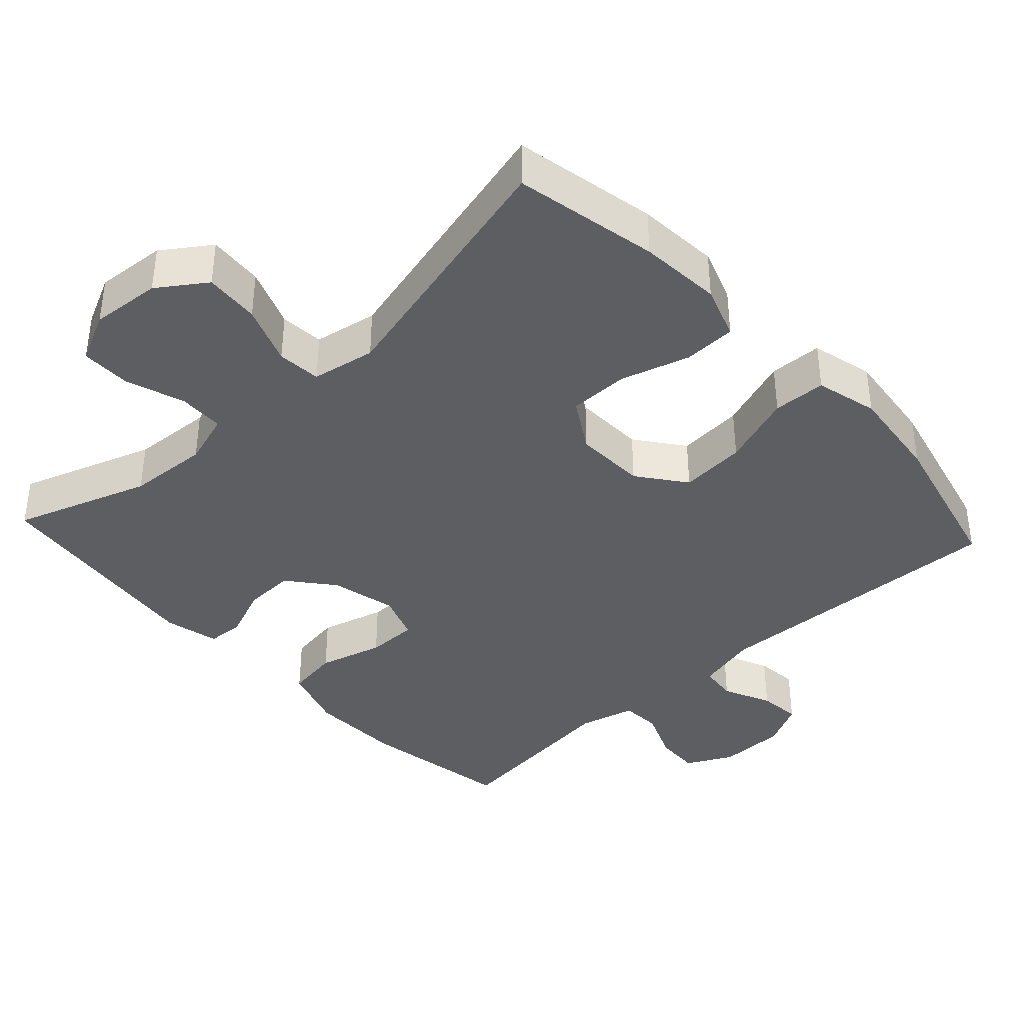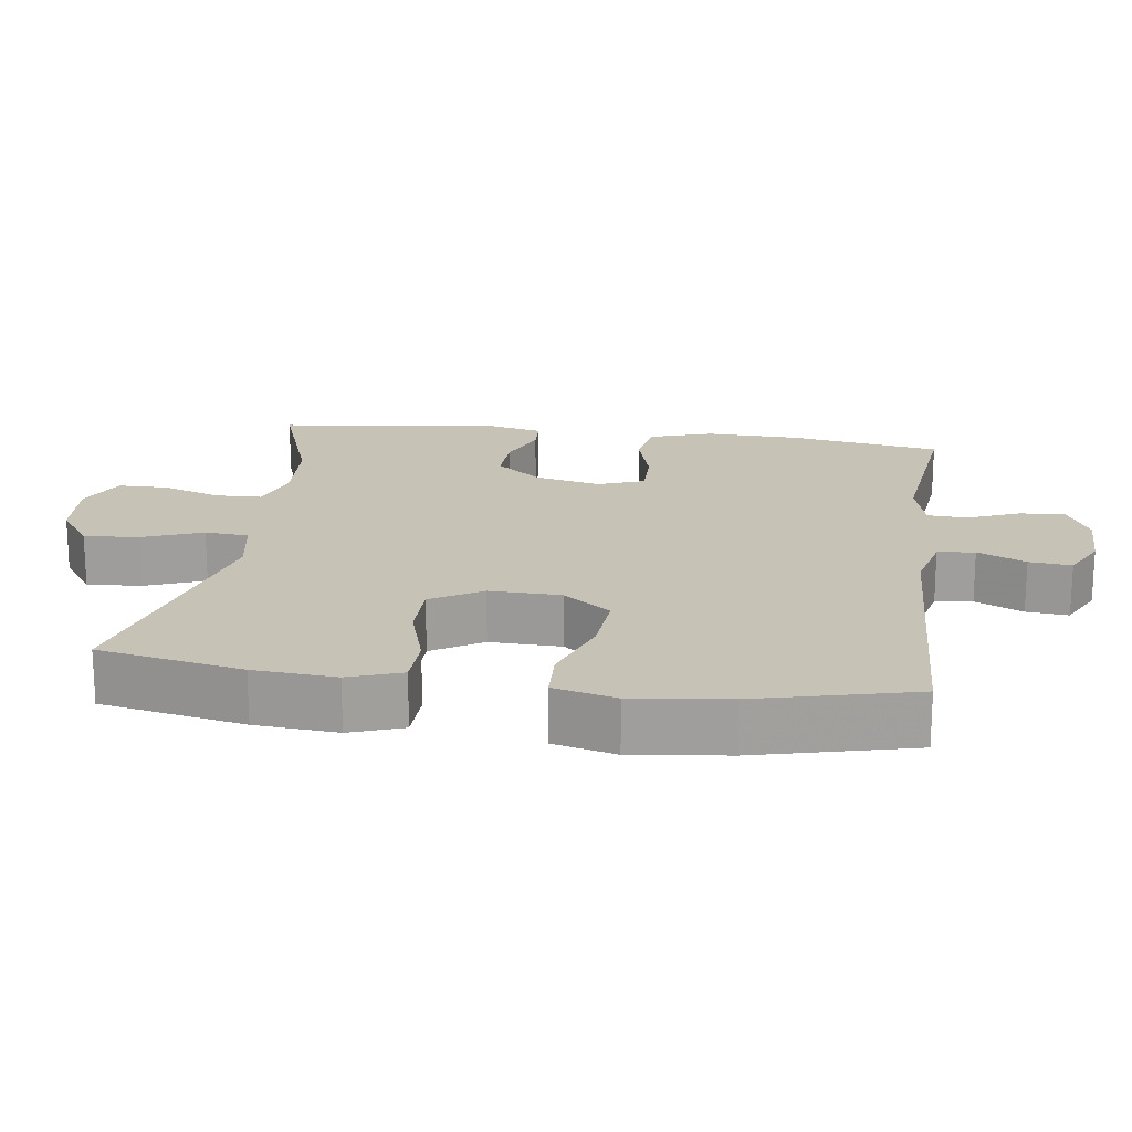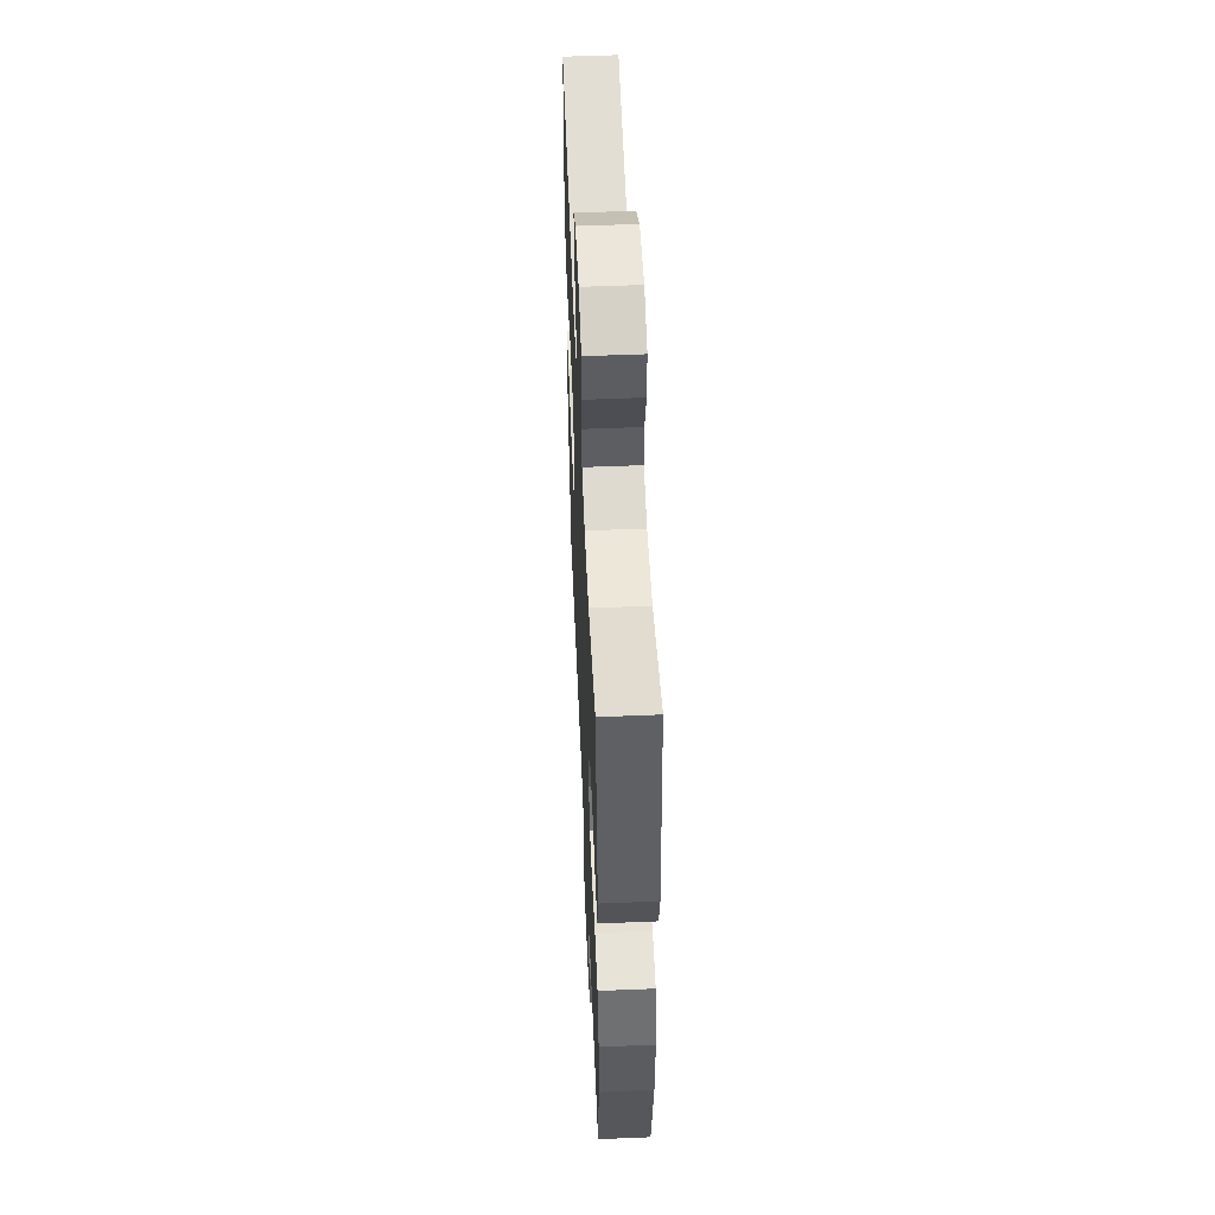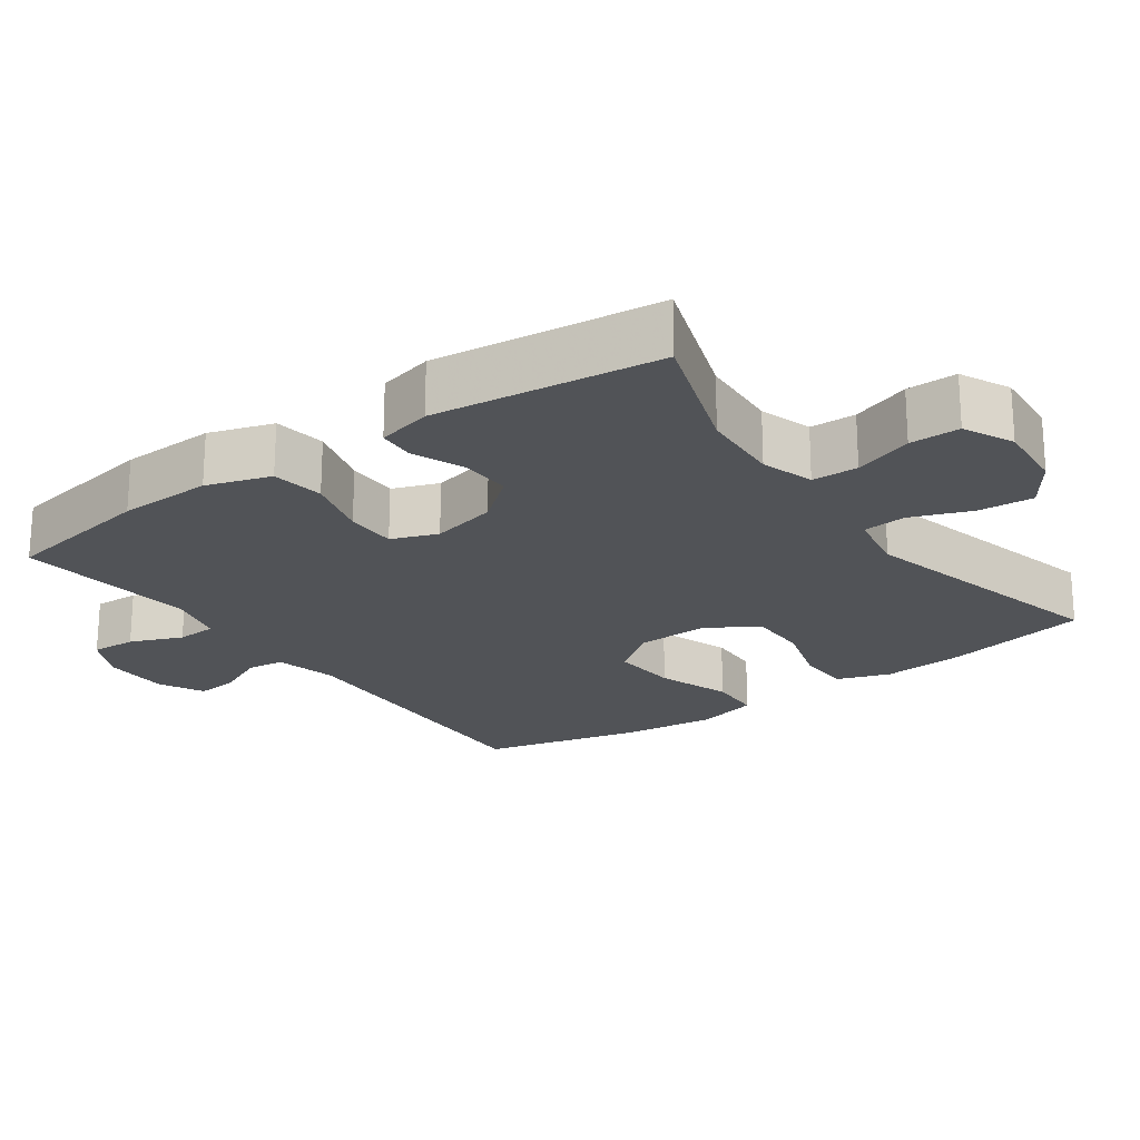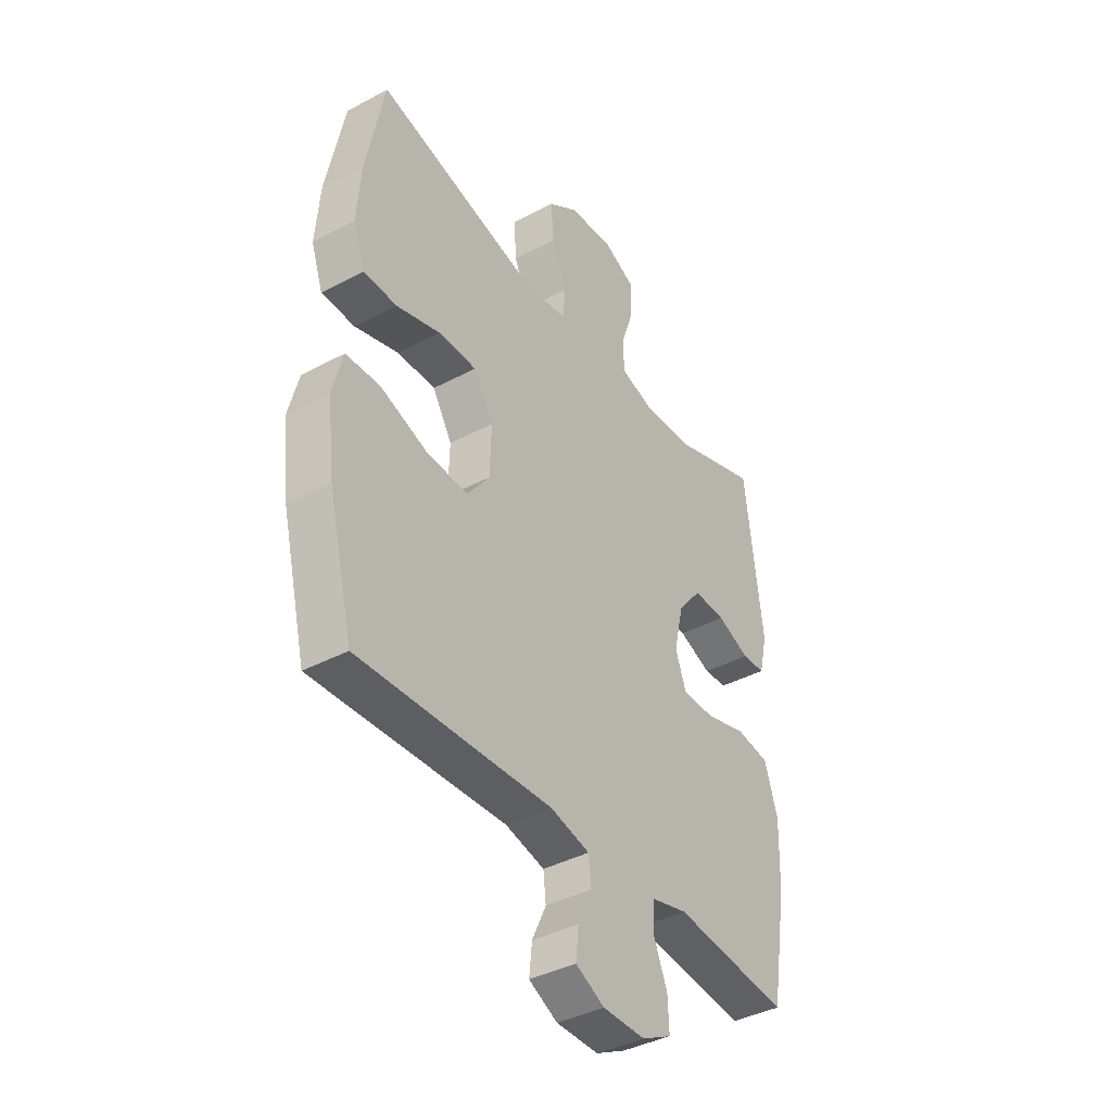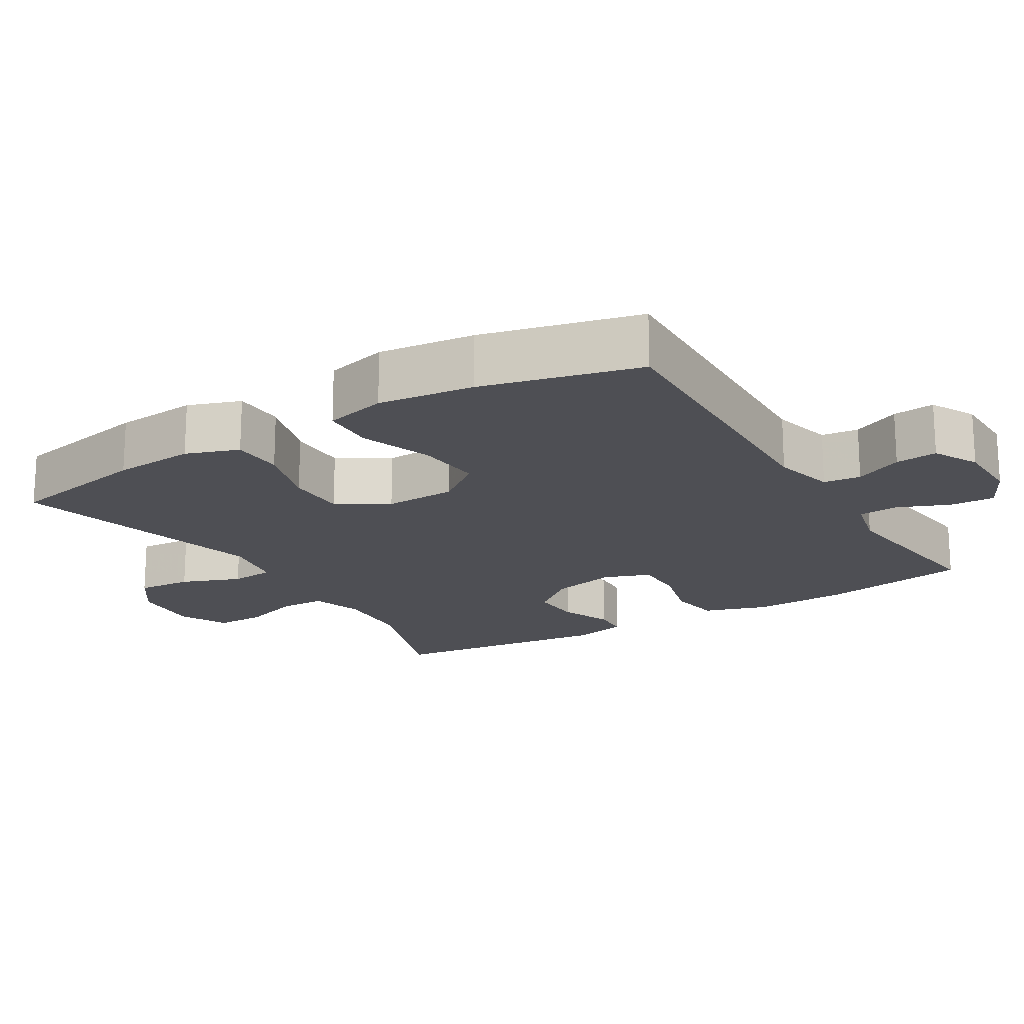
<metadata>
{"format":"obj","ext":"obj","renderer":"f3d","projection":"perspective","resolution":1024,"background":"white","views":[{"elev":-38.8,"azim":42.7,"up":"+Y"},{"elev":18.9,"azim":97.8,"up":"+Y"},{"elev":53.5,"azim":-92.5,"up":"+Z"},{"elev":-21.7,"azim":-54.4,"up":"+Y"},{"elev":-39.6,"azim":123.6,"up":"+Z"},{"elev":-18.3,"azim":121.4,"up":"+Y"}]}
</metadata>
<code>
v -0.5 0.07 -0.5
v -0.536 0.07 -0.288
v -0.54 0.07 -0.157
v -0.511 0.07 -0.068
v -0.438 0.07 -0.057
v -0.348 0.07 -0.082
v -0.277 0.07 -0.082
v -0.253 0.07 -0.018
v -0.274 0.07 0.074
v -0.326 0.07 0.138
v -0.397 0.07 0.135
v -0.469 0.07 0.106
v -0.52 0.07 0.109
v -0.538 0.07 0.185
v -0.5 0.07 0.5
v -0.312 0.07 0.435
v -0.199 0.07 0.428
v -0.126 0.07 0.451
v -0.124 0.07 0.515
v -0.152 0.07 0.597
v -0.152 0.07 0.667
v -0.083 0.07 0.7
v 0.015 0.07 0.692
v 0.081 0.07 0.646
v 0.075 0.07 0.569
v 0.043 0.07 0.486
v 0.048 0.07 0.425
v 0.137 0.07 0.409
v 0.5 0.07 0.5
v 0.54 0.07 0.299
v 0.549 0.07 0.184
v 0.523 0.07 0.11
v 0.45 0.07 0.108
v 0.354 0.07 0.137
v 0.27 0.07 0.137
v 0.227 0.07 0.066
v 0.23 0.07 -0.034
v 0.28 0.07 -0.1
v 0.372 0.07 -0.093
v 0.474 0.07 -0.057
v 0.548 0.07 -0.06
v 0.57 0.07 -0.147
v 0.554 0.07 -0.281
v 0.5 0.07 -0.5
v 0.078 0.07 -0.483
v -0.008 0.07 -0.504
v -0.014 0.07 -0.556
v 0.017 0.07 -0.623
v 0.023 0.07 -0.682
v -0.04 0.07 -0.714
v -0.133 0.07 -0.715
v -0.198 0.07 -0.682
v -0.195 0.07 -0.619
v -0.165 0.07 -0.547
v -0.168 0.07 -0.491
v -0.247 0.07 -0.471
v -0.5 0 -0.5
v -0.536 0 -0.288
v -0.54 0 -0.157
v -0.511 0 -0.068
v -0.438 0 -0.057
v -0.348 0 -0.082
v -0.277 0 -0.082
v -0.253 0 -0.018
v -0.274 0 0.074
v -0.326 0 0.138
v -0.397 0 0.135
v -0.469 0 0.106
v -0.52 0 0.109
v -0.538 0 0.185
v -0.5 0 0.5
v -0.312 0 0.435
v -0.199 0 0.428
v -0.126 0 0.451
v -0.124 0 0.515
v -0.152 0 0.597
v -0.152 0 0.667
v -0.083 0 0.7
v 0.015 0 0.692
v 0.081 0 0.646
v 0.075 0 0.569
v 0.043 0 0.486
v 0.048 0 0.425
v 0.137 0 0.409
v 0.5 0 0.5
v 0.54 0 0.299
v 0.549 0 0.184
v 0.523 0 0.11
v 0.45 0 0.108
v 0.354 0 0.137
v 0.27 0 0.137
v 0.227 0 0.066
v 0.23 0 -0.034
v 0.28 0 -0.1
v 0.372 0 -0.093
v 0.474 0 -0.057
v 0.548 0 -0.06
v 0.57 0 -0.147
v 0.554 0 -0.281
v 0.5 0 -0.5
v 0.078 0 -0.483
v -0.008 0 -0.504
v -0.014 0 -0.556
v 0.017 0 -0.623
v 0.023 0 -0.682
v -0.04 0 -0.714
v -0.133 0 -0.715
v -0.198 0 -0.682
v -0.195 0 -0.619
v -0.165 0 -0.547
v -0.168 0 -0.491
v -0.247 0 -0.471
f 52 53 54
f 51 52 54
f 50 51 54
f 49 50 54
f 48 49 54
f 47 48 54
f 46 47 54 55
f 45 46 55 56
f 43 44 45
f 42 43 45
f 41 42 45
f 40 41 45
f 39 40 45
f 38 39 45 56
f 32 33 34
f 31 32 34
f 30 31 34
f 29 30 34
f 28 29 34
f 27 28 34 35
f 24 25 26
f 23 24 26
f 22 23 26
f 21 22 26
f 20 21 26
f 19 20 26
f 18 19 26 27
f 27 35 36
f 18 27 36
f 17 18 36
f 14 15 16
f 13 14 16
f 12 13 16
f 11 12 16
f 10 11 16 17
f 4 5 6
f 3 4 6
f 2 3 6
f 1 2 6
f 56 1 6
f 56 6 7
f 56 7 8
f 38 56 8
f 37 38 8
f 17 36 37
f 10 17 37
f 9 10 37
f 8 9 37
f 110 109 108
f 110 108 107
f 110 107 106
f 110 106 105
f 110 105 104
f 110 104 103
f 111 110 103 102
f 112 111 102 101
f 101 100 99
f 101 99 98
f 101 98 97
f 101 97 96
f 101 96 95
f 112 101 95 94
f 90 89 88
f 90 88 87
f 90 87 86
f 90 86 85
f 90 85 84
f 91 90 84 83
f 82 81 80
f 82 80 79
f 82 79 78
f 82 78 77
f 82 77 76
f 82 76 75
f 83 82 75 74
f 92 91 83
f 92 83 74
f 92 74 73
f 72 71 70
f 72 70 69
f 72 69 68
f 72 68 67
f 73 72 67 66
f 62 61 60
f 62 60 59
f 62 59 58
f 62 58 57
f 62 57 112
f 63 62 112
f 64 63 112
f 64 112 94
f 64 94 93
f 93 92 73
f 93 73 66
f 93 66 65
f 93 65 64
f 1 57 58 2
f 2 58 59 3
f 3 59 60 4
f 4 60 61 5
f 5 61 62 6
f 6 62 63 7
f 7 63 64 8
f 8 64 65 9
f 9 65 66 10
f 10 66 67 11
f 11 67 68 12
f 12 68 69 13
f 13 69 70 14
f 14 70 71 15
f 15 71 72 16
f 16 72 73 17
f 17 73 74 18
f 18 74 75 19
f 19 75 76 20
f 20 76 77 21
f 21 77 78 22
f 22 78 79 23
f 23 79 80 24
f 24 80 81 25
f 25 81 82 26
f 26 82 83 27
f 27 83 84 28
f 28 84 85 29
f 29 85 86 30
f 30 86 87 31
f 31 87 88 32
f 32 88 89 33
f 33 89 90 34
f 34 90 91 35
f 35 91 92 36
f 36 92 93 37
f 37 93 94 38
f 38 94 95 39
f 39 95 96 40
f 40 96 97 41
f 41 97 98 42
f 42 98 99 43
f 43 99 100 44
f 44 100 101 45
f 45 101 102 46
f 46 102 103 47
f 47 103 104 48
f 48 104 105 49
f 49 105 106 50
f 50 106 107 51
f 51 107 108 52
f 52 108 109 53
f 53 109 110 54
f 54 110 111 55
f 55 111 112 56
f 56 112 57 1

</code>
